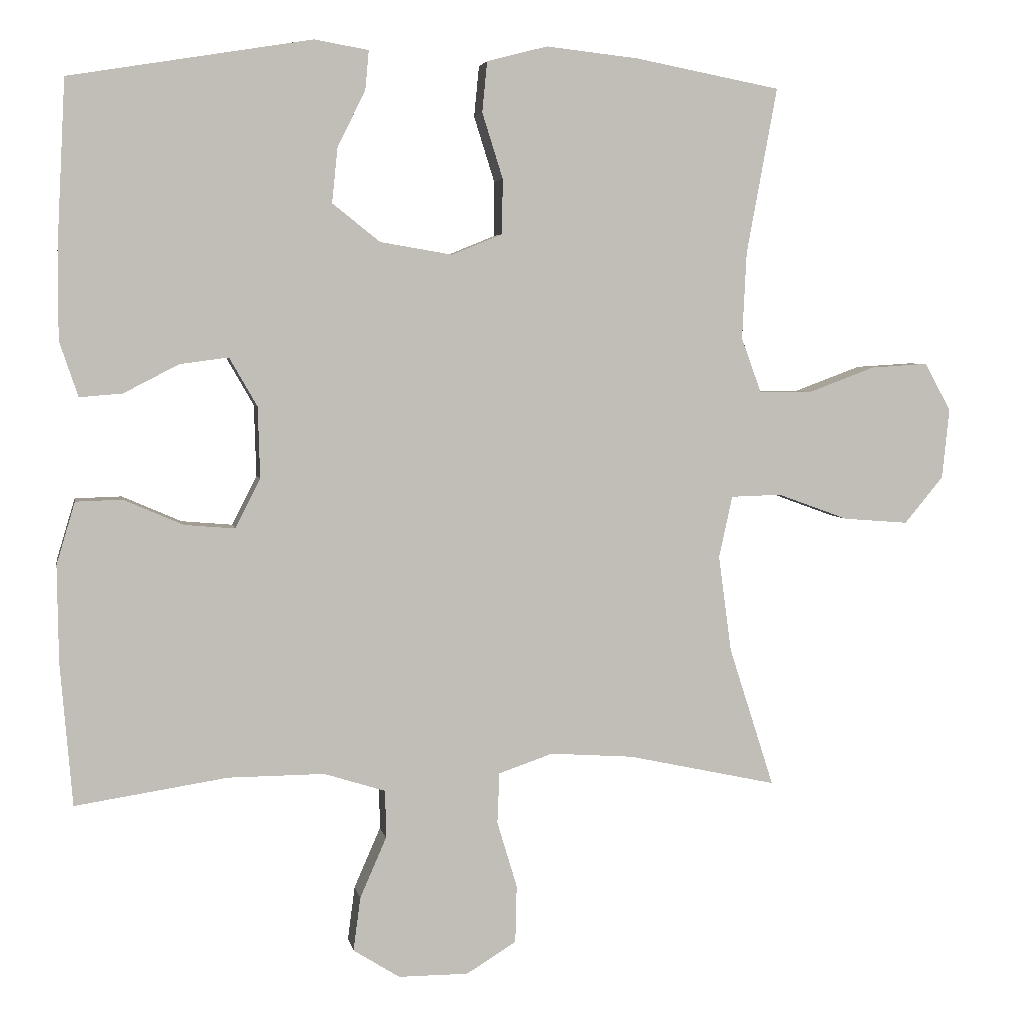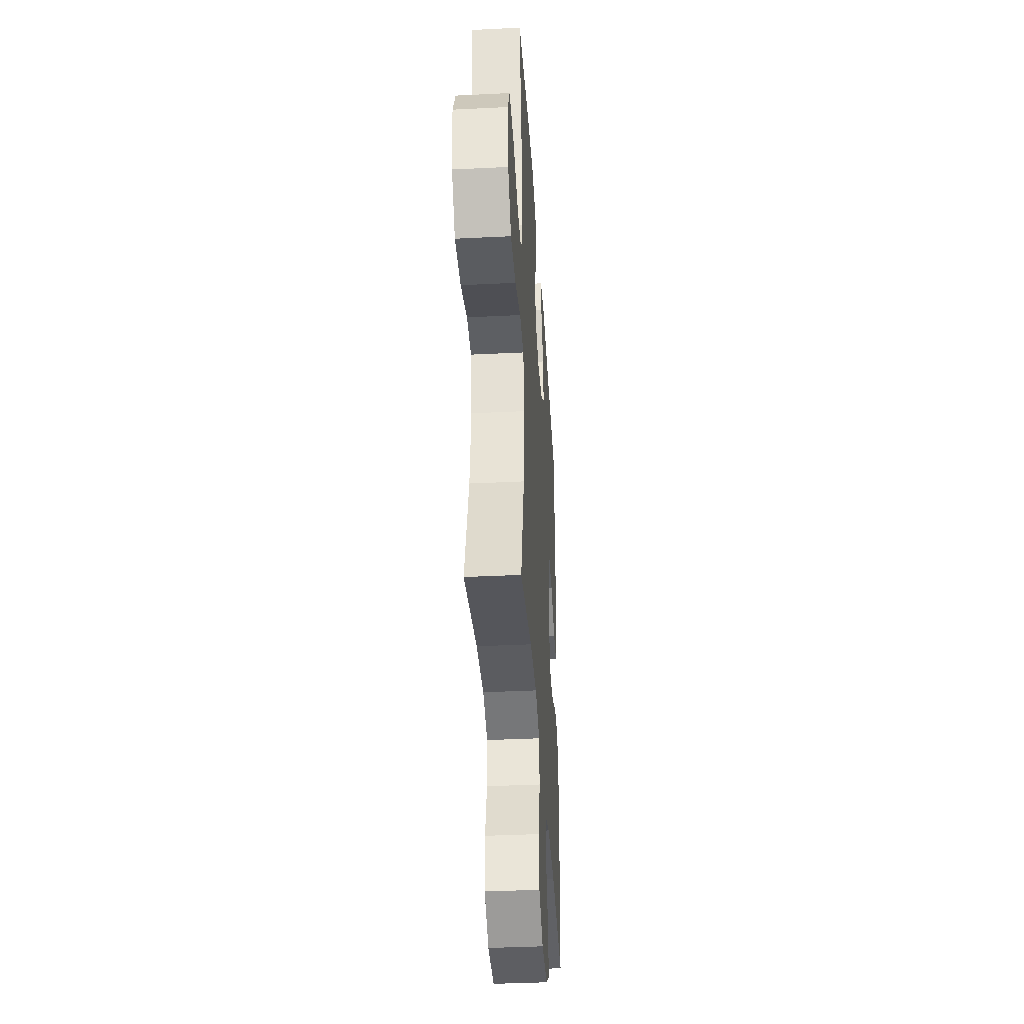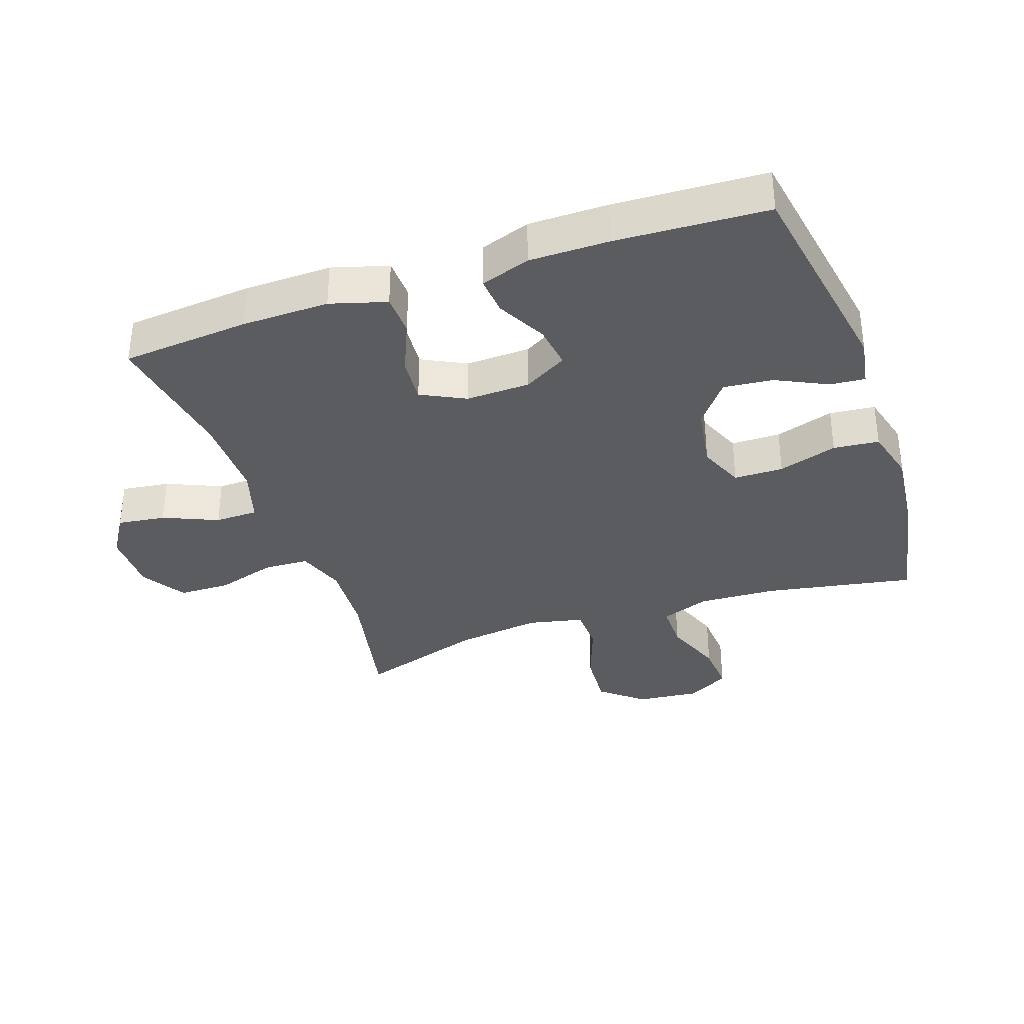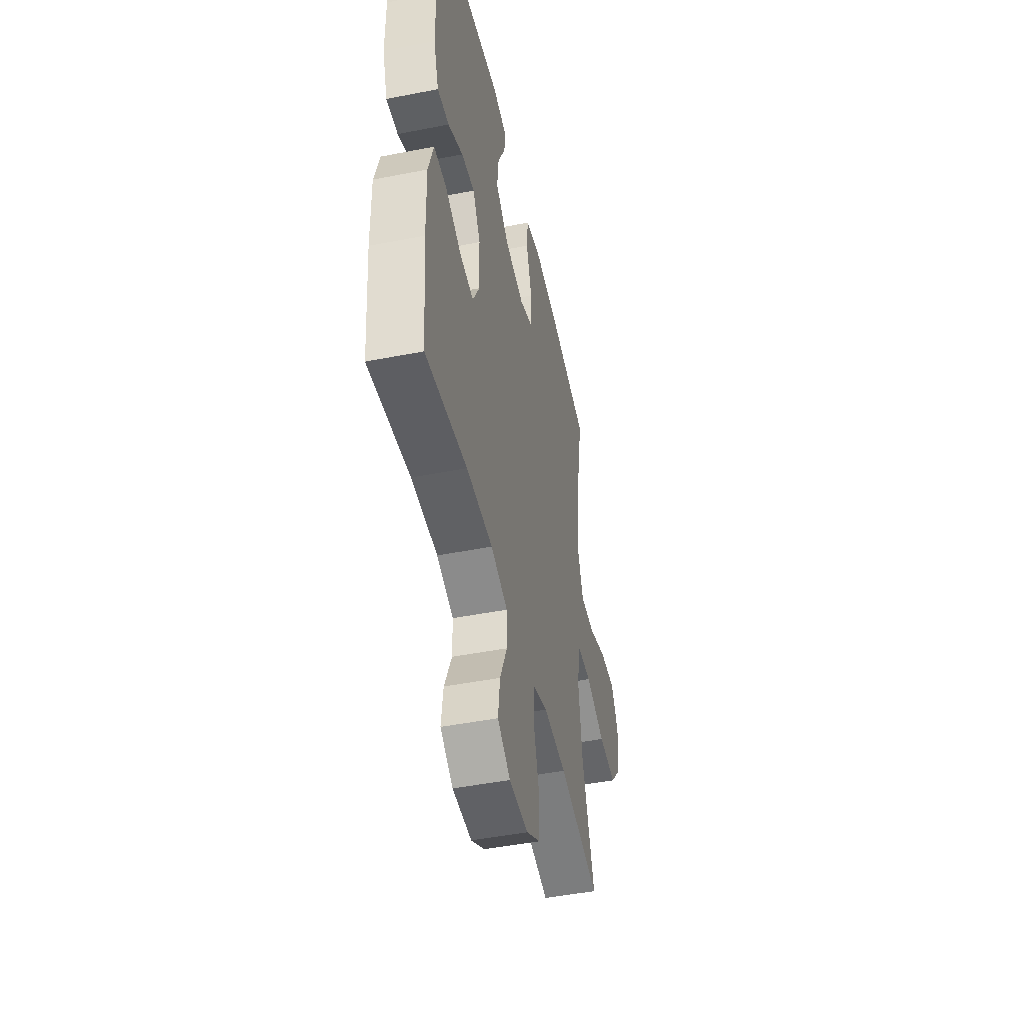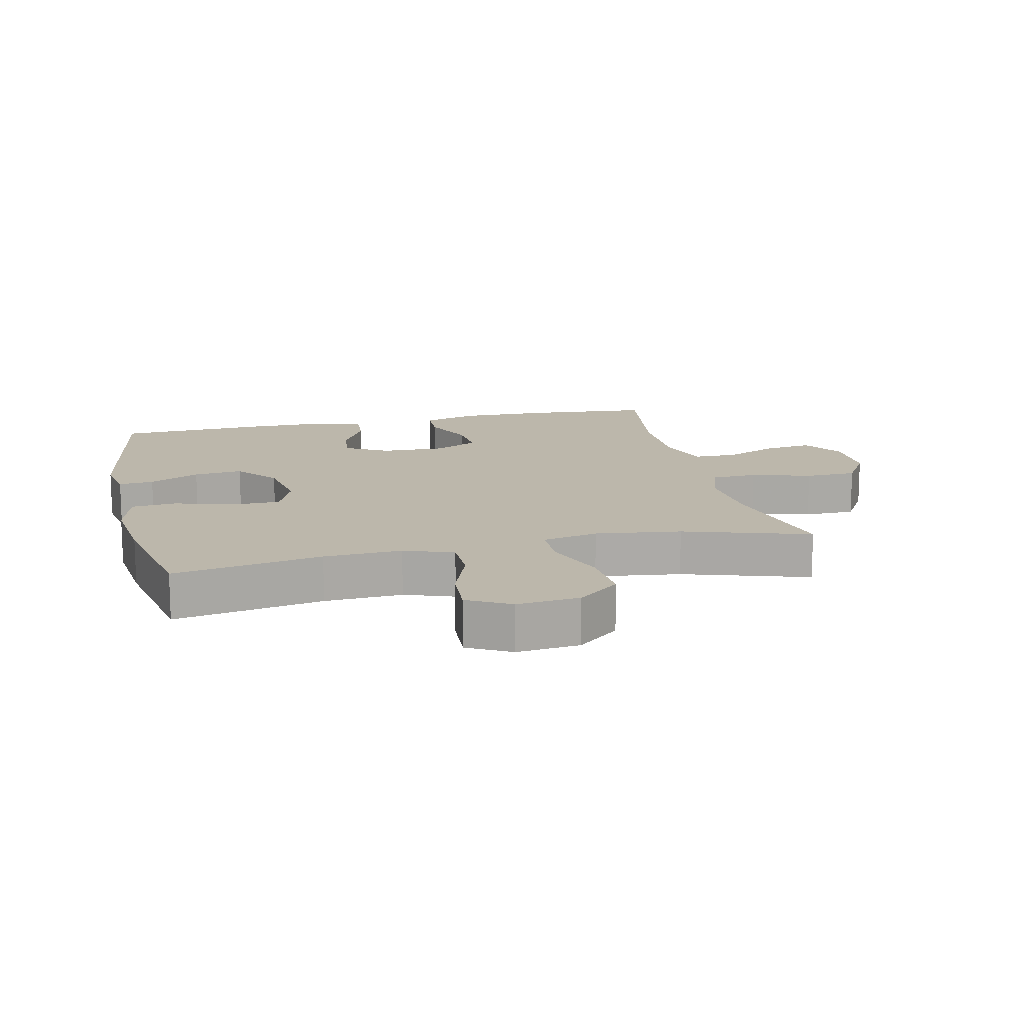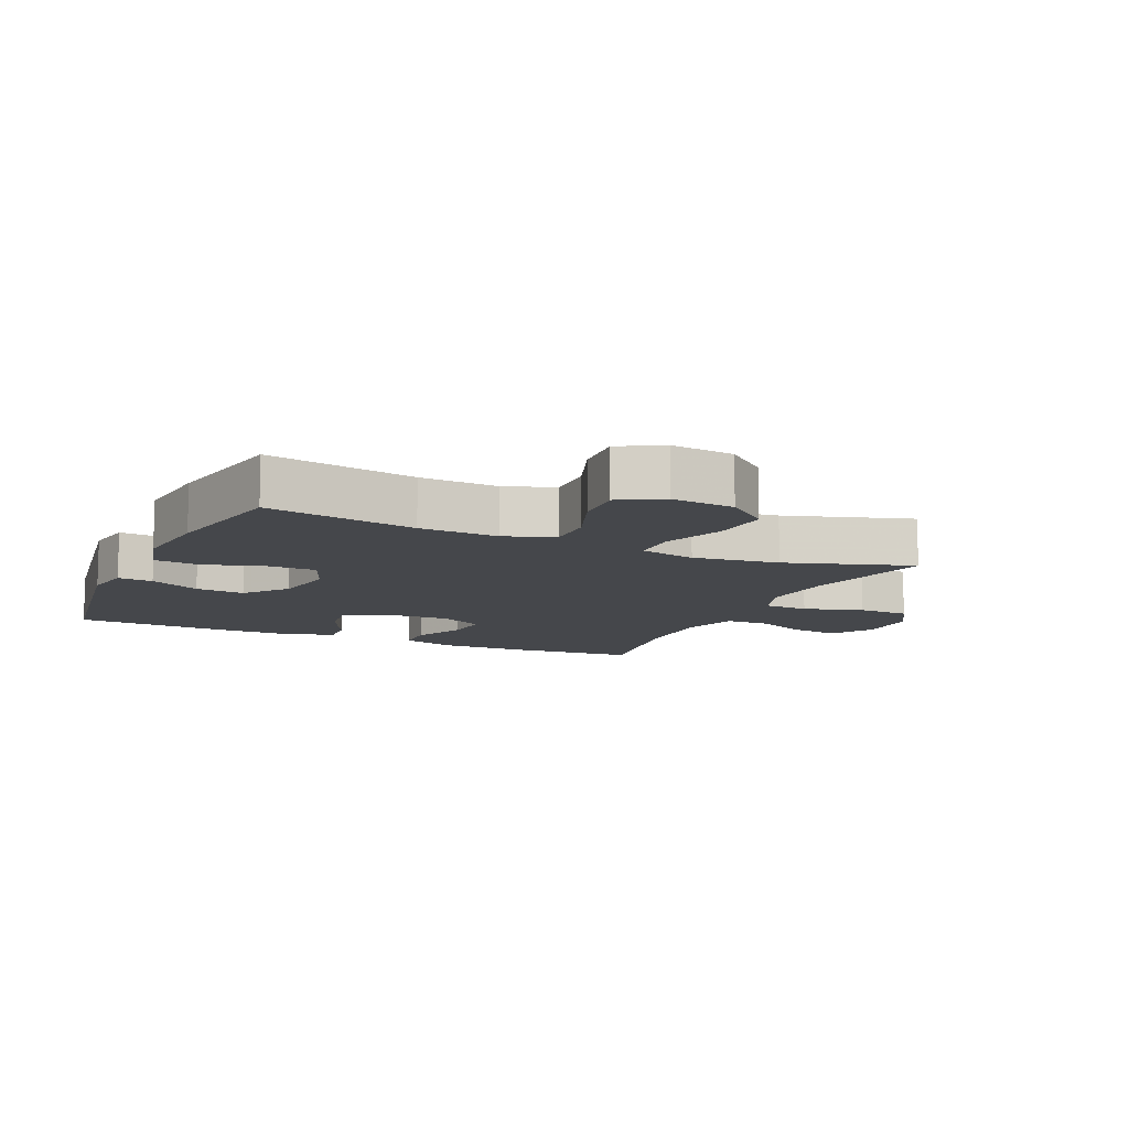
<metadata>
{"format":"obj","ext":"obj","renderer":"f3d","projection":"perspective","resolution":1024,"background":"white","views":[{"elev":4.1,"azim":-10.2,"up":"+Z"},{"elev":-38.4,"azim":93.6,"up":"+Z"},{"elev":-34.7,"azim":-70.8,"up":"+Y"},{"elev":-47.4,"azim":-77.5,"up":"+Z"},{"elev":14.3,"azim":77.0,"up":"+Y"},{"elev":-10.5,"azim":65.6,"up":"+Y"}]}
</metadata>
<code>
v -0.5 0.07 0.5
v -0.161 0.07 0.556
v -0.085 0.07 0.543
v -0.09 0.07 0.488
v -0.129 0.07 0.409
v -0.137 0.07 0.332
v -0.07 0.07 0.279
v 0.031 0.07 0.262
v 0.102 0.07 0.291
v 0.103 0.07 0.368
v 0.074 0.07 0.46
v 0.081 0.07 0.531
v 0.166 0.07 0.553
v 0.295 0.07 0.539
v 0.5 0.07 0.5
v 0.457 0.07 0.267
v 0.451 0.07 0.145
v 0.479 0.07 0.068
v 0.553 0.07 0.068
v 0.647 0.07 0.103
v 0.727 0.07 0.108
v 0.764 0.07 0.041
v 0.754 0.07 -0.057
v 0.699 0.07 -0.123
v 0.608 0.07 -0.116
v 0.509 0.07 -0.08
v 0.438 0.07 -0.082
v 0.419 0.07 -0.169
v 0.437 0.07 -0.303
v 0.5 0.07 -0.5
v 0.291 0.07 -0.455
v 0.174 0.07 -0.447
v 0.098 0.07 -0.473
v 0.095 0.07 -0.544
v 0.123 0.07 -0.637
v 0.121 0.07 -0.718
v 0.051 0.07 -0.761
v -0.047 0.07 -0.761
v -0.112 0.07 -0.72
v -0.102 0.07 -0.645
v -0.065 0.07 -0.56
v -0.066 0.07 -0.493
v -0.152 0.07 -0.466
v -0.287 0.07 -0.467
v -0.5 0.07 -0.5
v -0.517 0.07 -0.3
v -0.519 0.07 -0.165
v -0.493 0.07 -0.078
v -0.428 0.07 -0.076
v -0.345 0.07 -0.112
v -0.274 0.07 -0.118
v -0.239 0.07 -0.049
v -0.242 0.07 0.051
v -0.281 0.07 0.119
v -0.349 0.07 0.11
v -0.426 0.07 0.07
v -0.486 0.07 0.065
v -0.512 0.07 0.142
v -0.512 0.07 0.265
v -0.5 0 0.5
v -0.161 0 0.556
v -0.085 0 0.543
v -0.09 0 0.488
v -0.129 0 0.409
v -0.137 0 0.332
v -0.07 0 0.279
v 0.031 0 0.262
v 0.102 0 0.291
v 0.103 0 0.368
v 0.074 0 0.46
v 0.081 0 0.531
v 0.166 0 0.553
v 0.295 0 0.539
v 0.5 0 0.5
v 0.457 0 0.267
v 0.451 0 0.145
v 0.479 0 0.068
v 0.553 0 0.068
v 0.647 0 0.103
v 0.727 0 0.108
v 0.764 0 0.041
v 0.754 0 -0.057
v 0.699 0 -0.123
v 0.608 0 -0.116
v 0.509 0 -0.08
v 0.438 0 -0.082
v 0.419 0 -0.169
v 0.437 0 -0.303
v 0.5 0 -0.5
v 0.291 0 -0.455
v 0.174 0 -0.447
v 0.098 0 -0.473
v 0.095 0 -0.544
v 0.123 0 -0.637
v 0.121 0 -0.718
v 0.051 0 -0.761
v -0.047 0 -0.761
v -0.112 0 -0.72
v -0.102 0 -0.645
v -0.065 0 -0.56
v -0.066 0 -0.493
v -0.152 0 -0.466
v -0.287 0 -0.467
v -0.5 0 -0.5
v -0.517 0 -0.3
v -0.519 0 -0.165
v -0.493 0 -0.078
v -0.428 0 -0.076
v -0.345 0 -0.112
v -0.274 0 -0.118
v -0.239 0 -0.049
v -0.242 0 0.051
v -0.281 0 0.119
v -0.349 0 0.11
v -0.426 0 0.07
v -0.486 0 0.065
v -0.512 0 0.142
v -0.512 0 0.265
f 3 4 5
f 2 3 5
f 1 2 5
f 59 1 5
f 58 59 5
f 57 58 5
f 56 57 5
f 55 56 5
f 54 55 5 6
f 53 54 6 7
f 52 53 7 8
f 51 52 8 9
f 48 49 50
f 47 48 50
f 46 47 50
f 45 46 50
f 44 45 50
f 43 44 50 51
f 42 43 51 9
f 39 40 41
f 38 39 41
f 37 38 41
f 36 37 41
f 35 36 41
f 34 35 41
f 41 42 9
f 34 41 9
f 33 34 9
f 29 30 31
f 28 29 31 32
f 33 9 10
f 32 33 10
f 28 32 10
f 27 28 10
f 24 25 26
f 23 24 26
f 22 23 26
f 21 22 26
f 20 21 26
f 19 20 26
f 18 19 26 27
f 14 15 16
f 13 14 16
f 12 13 16
f 11 12 16
f 10 11 16
f 10 16 17
f 10 17 18 27
f 64 63 62
f 64 62 61
f 64 61 60
f 64 60 118
f 64 118 117
f 64 117 116
f 64 116 115
f 64 115 114
f 65 64 114 113
f 66 65 113 112
f 67 66 112 111
f 68 67 111 110
f 109 108 107
f 109 107 106
f 109 106 105
f 109 105 104
f 109 104 103
f 110 109 103 102
f 68 110 102 101
f 100 99 98
f 100 98 97
f 100 97 96
f 100 96 95
f 100 95 94
f 100 94 93
f 68 101 100
f 68 100 93
f 68 93 92
f 90 89 88
f 91 90 88 87
f 69 68 92
f 69 92 91
f 69 91 87
f 69 87 86
f 85 84 83
f 85 83 82
f 85 82 81
f 85 81 80
f 85 80 79
f 85 79 78
f 86 85 78 77
f 75 74 73
f 75 73 72
f 75 72 71
f 75 71 70
f 75 70 69
f 76 75 69
f 86 77 76 69
f 1 60 61 2
f 2 61 62 3
f 3 62 63 4
f 4 63 64 5
f 5 64 65 6
f 6 65 66 7
f 7 66 67 8
f 8 67 68 9
f 9 68 69 10
f 10 69 70 11
f 11 70 71 12
f 12 71 72 13
f 13 72 73 14
f 14 73 74 15
f 15 74 75 16
f 16 75 76 17
f 17 76 77 18
f 18 77 78 19
f 19 78 79 20
f 20 79 80 21
f 21 80 81 22
f 22 81 82 23
f 23 82 83 24
f 24 83 84 25
f 25 84 85 26
f 26 85 86 27
f 27 86 87 28
f 28 87 88 29
f 29 88 89 30
f 30 89 90 31
f 31 90 91 32
f 32 91 92 33
f 33 92 93 34
f 34 93 94 35
f 35 94 95 36
f 36 95 96 37
f 37 96 97 38
f 38 97 98 39
f 39 98 99 40
f 40 99 100 41
f 41 100 101 42
f 42 101 102 43
f 43 102 103 44
f 44 103 104 45
f 45 104 105 46
f 46 105 106 47
f 47 106 107 48
f 48 107 108 49
f 49 108 109 50
f 50 109 110 51
f 51 110 111 52
f 52 111 112 53
f 53 112 113 54
f 54 113 114 55
f 55 114 115 56
f 56 115 116 57
f 57 116 117 58
f 58 117 118 59
f 59 118 60 1

</code>
